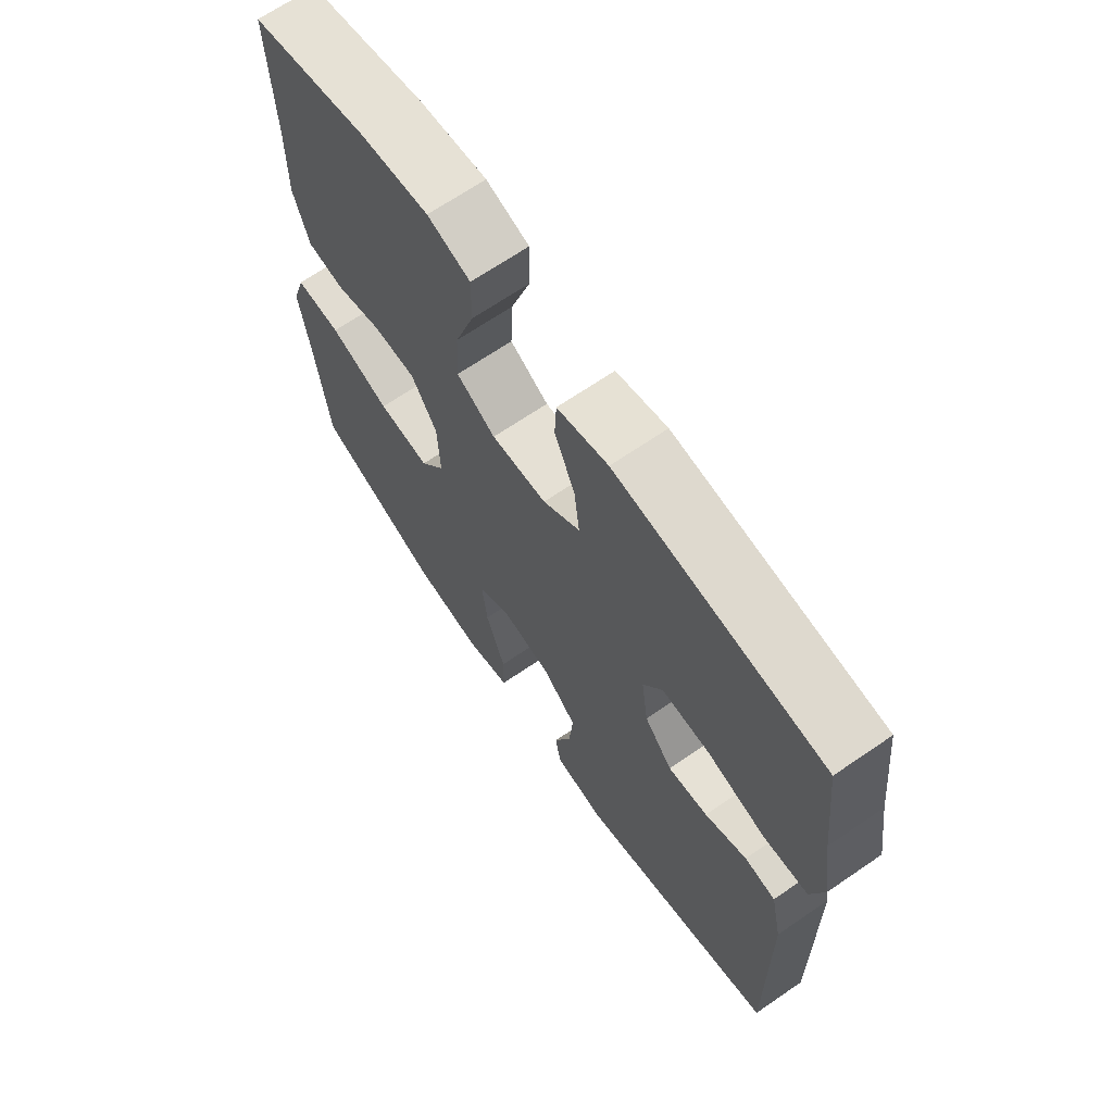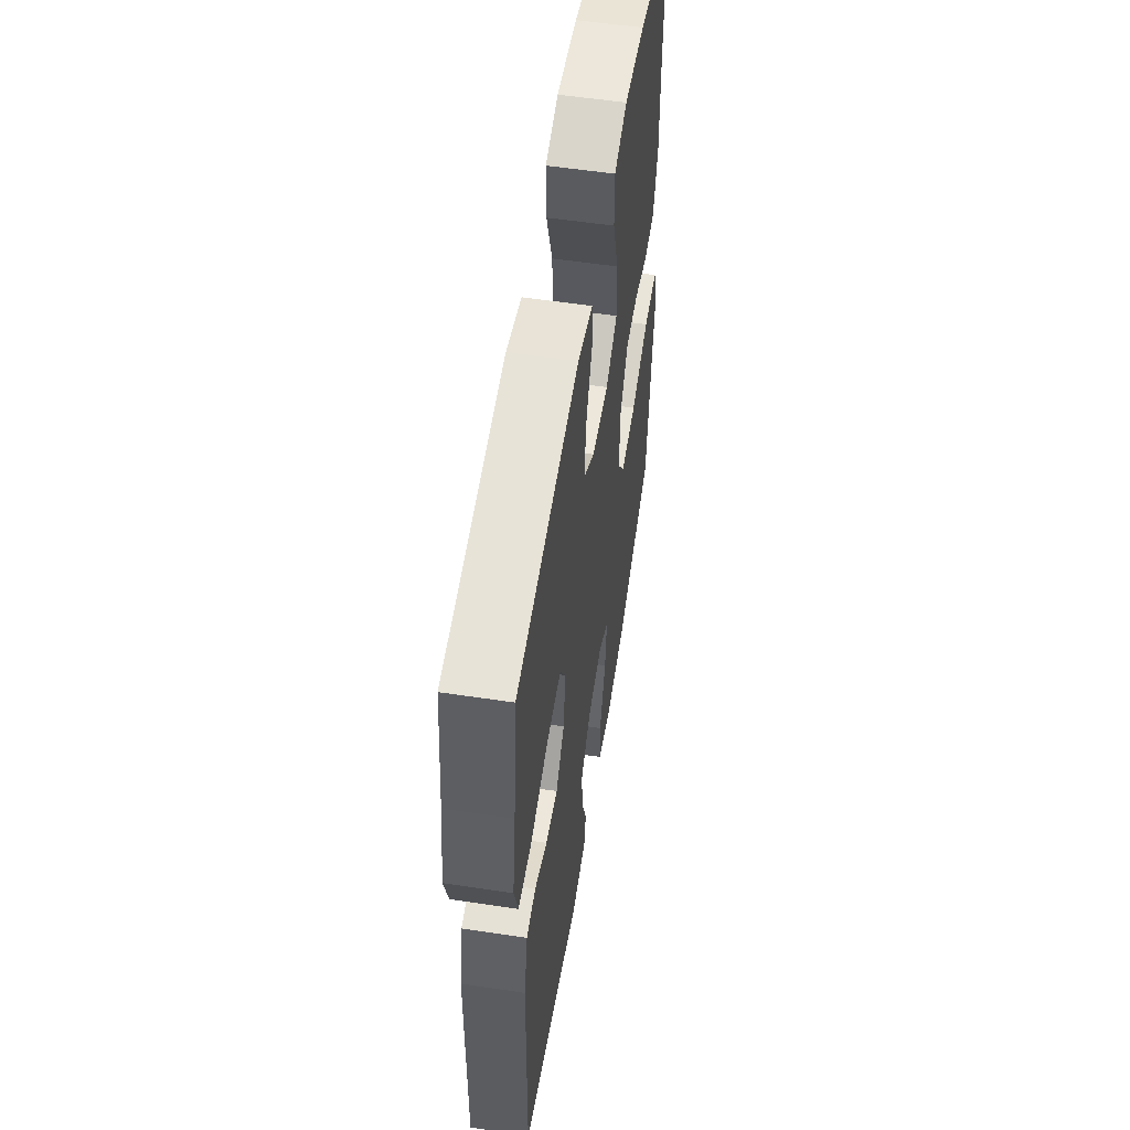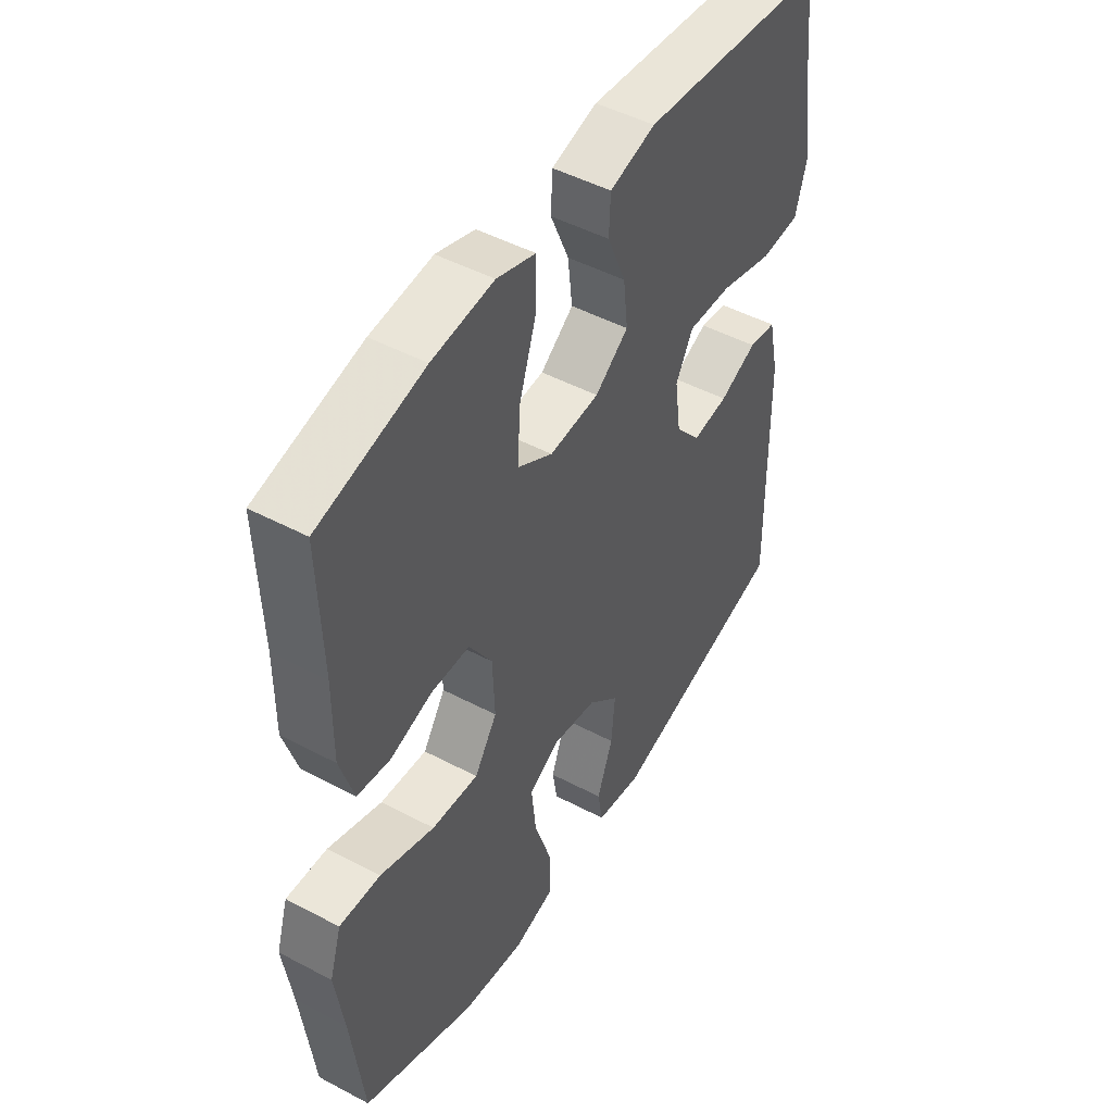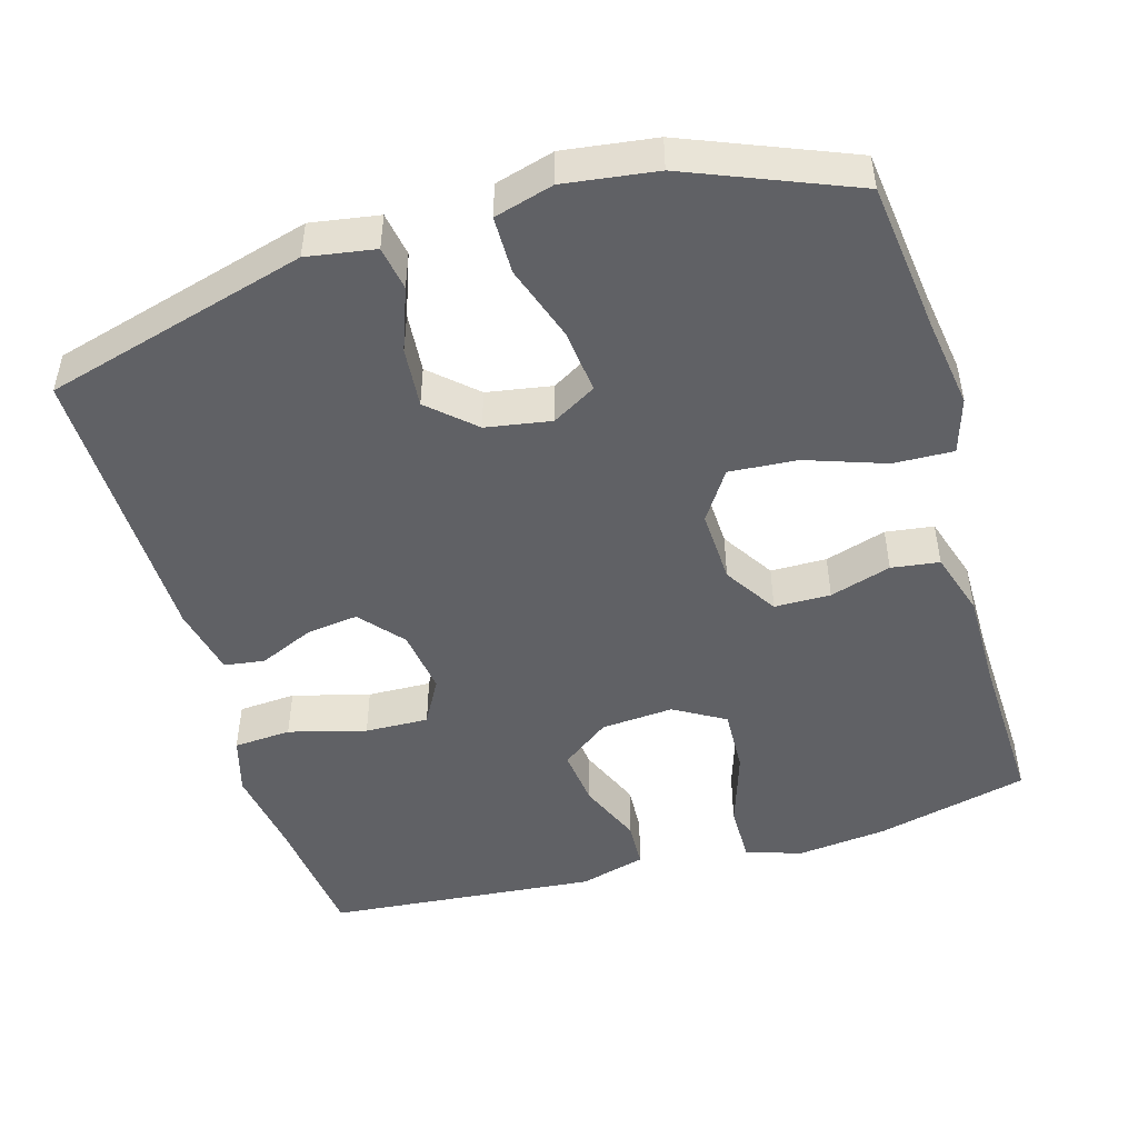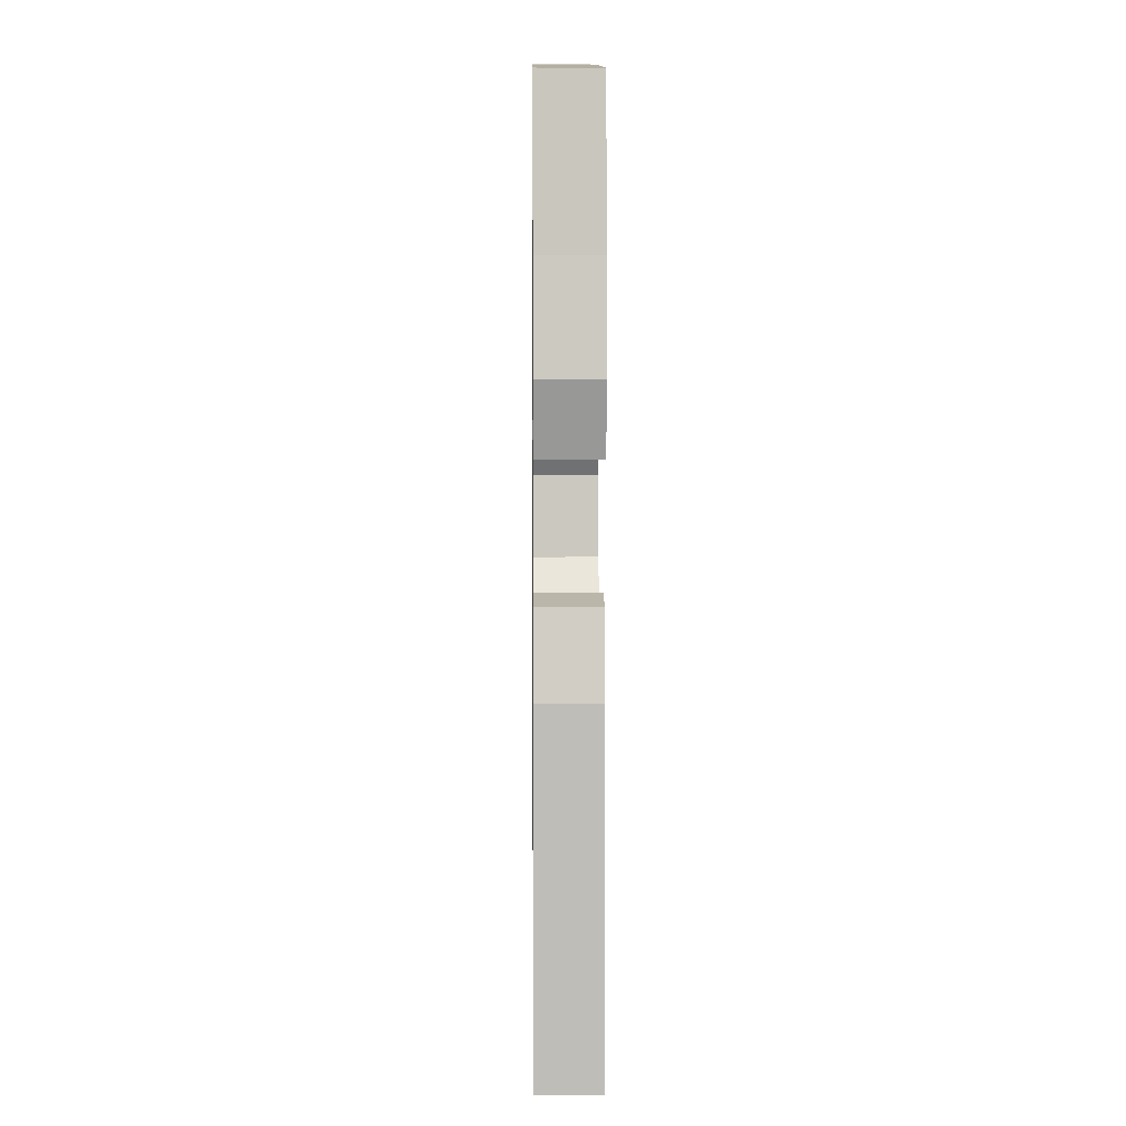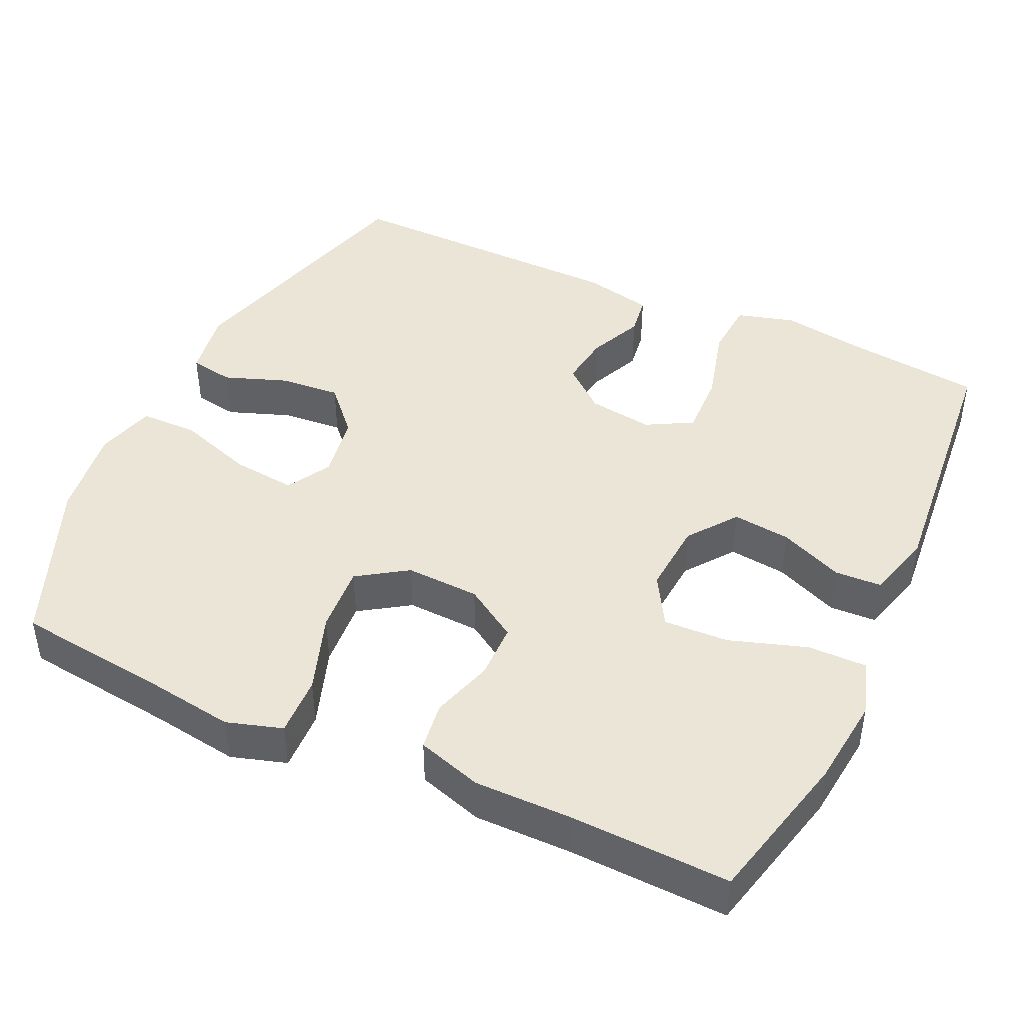
<metadata>
{"format":"obj","ext":"obj","renderer":"f3d","projection":"perspective","resolution":1024,"background":"white","views":[{"elev":67.7,"azim":55.5,"up":"+Z"},{"elev":55.9,"azim":99.0,"up":"+Z"},{"elev":48.0,"azim":-59.3,"up":"+Z"},{"elev":-48.3,"azim":-163.6,"up":"+Y"},{"elev":5.7,"azim":89.3,"up":"+Z"},{"elev":44.2,"azim":-65.0,"up":"+Y"}]}
</metadata>
<code>
v 0.5 0.07 0.5
v 0.52 0.07 0.323
v 0.538 0.07 0.206
v 0.516 0.07 0.129
v 0.439 0.07 0.124
v 0.336 0.07 0.152
v 0.251 0.07 0.155
v 0.217 0.07 0.094
v 0.229 0.07 0.007
v 0.278 0.07 -0.051
v 0.348 0.07 -0.042
v 0.421 0.07 -0.01
v 0.475 0.07 -0.018
v 0.495 0.07 -0.111
v 0.5 0.07 -0.5
v 0.149 0.07 -0.596
v 0.058 0.07 -0.581
v 0.048 0.07 -0.522
v 0.079 0.07 -0.438
v 0.086 0.07 -0.357
v 0.026 0.07 -0.302
v -0.061 0.07 -0.287
v -0.12 0.07 -0.321
v -0.111 0.07 -0.406
v -0.077 0.07 -0.508
v -0.078 0.07 -0.585
v -0.157 0.07 -0.607
v -0.28 0.07 -0.59
v -0.5 0.07 -0.5
v -0.524 0.07 -0.296
v -0.541 0.07 -0.178
v -0.518 0.07 -0.104
v -0.438 0.07 -0.107
v -0.332 0.07 -0.144
v -0.241 0.07 -0.151
v -0.197 0.07 -0.085
v -0.201 0.07 0.014
v -0.246 0.07 0.085
v -0.321 0.07 0.086
v -0.403 0.07 0.061
v -0.467 0.07 0.07
v -0.494 0.07 0.157
v -0.493 0.07 0.287
v -0.5 0.07 0.5
v -0.295 0.07 0.549
v -0.175 0.07 0.562
v -0.1 0.07 0.538
v -0.101 0.07 0.459
v -0.135 0.07 0.356
v -0.139 0.07 0.269
v -0.071 0.07 0.229
v 0.026 0.07 0.236
v 0.091 0.07 0.284
v 0.082 0.07 0.362
v 0.046 0.07 0.447
v 0.049 0.07 0.51
v 0.138 0.07 0.534
v 0.5 0 0.5
v 0.52 0 0.323
v 0.538 0 0.206
v 0.516 0 0.129
v 0.439 0 0.124
v 0.336 0 0.152
v 0.251 0 0.155
v 0.217 0 0.094
v 0.229 0 0.007
v 0.278 0 -0.051
v 0.348 0 -0.042
v 0.421 0 -0.01
v 0.475 0 -0.018
v 0.495 0 -0.111
v 0.5 0 -0.5
v 0.149 0 -0.596
v 0.058 0 -0.581
v 0.048 0 -0.522
v 0.079 0 -0.438
v 0.086 0 -0.357
v 0.026 0 -0.302
v -0.061 0 -0.287
v -0.12 0 -0.321
v -0.111 0 -0.406
v -0.077 0 -0.508
v -0.078 0 -0.585
v -0.157 0 -0.607
v -0.28 0 -0.59
v -0.5 0 -0.5
v -0.524 0 -0.296
v -0.541 0 -0.178
v -0.518 0 -0.104
v -0.438 0 -0.107
v -0.332 0 -0.144
v -0.241 0 -0.151
v -0.197 0 -0.085
v -0.201 0 0.014
v -0.246 0 0.085
v -0.321 0 0.086
v -0.403 0 0.061
v -0.467 0 0.07
v -0.494 0 0.157
v -0.493 0 0.287
v -0.5 0 0.5
v -0.295 0 0.549
v -0.175 0 0.562
v -0.1 0 0.538
v -0.101 0 0.459
v -0.135 0 0.356
v -0.139 0 0.269
v -0.071 0 0.229
v 0.026 0 0.236
v 0.091 0 0.284
v 0.082 0 0.362
v 0.046 0 0.447
v 0.049 0 0.51
v 0.138 0 0.534
f 57 1 2
f 56 57 2
f 55 56 2
f 54 55 2
f 4 5 6
f 3 4 6
f 2 3 6
f 54 2 6
f 53 54 6
f 52 53 6 7
f 51 52 7 8
f 47 48 49
f 46 47 49
f 45 46 49
f 44 45 49
f 43 44 49
f 43 49 50
f 42 43 50
f 41 42 50
f 40 41 50
f 39 40 50
f 38 39 50 51
f 32 33 34
f 31 32 34
f 30 31 34
f 30 34 35
f 29 30 35
f 28 29 35
f 27 28 35
f 26 27 35
f 25 26 35
f 24 25 35
f 23 24 35 36
f 17 18 19
f 16 17 19
f 15 16 19
f 14 15 19
f 13 14 19
f 12 13 19
f 11 12 19
f 10 11 19 20
f 9 10 20 21
f 8 9 21
f 51 8 21
f 38 51 21
f 37 38 21
f 36 37 21 22
f 22 23 36
f 59 58 114
f 59 114 113
f 59 113 112
f 59 112 111
f 63 62 61
f 63 61 60
f 63 60 59
f 63 59 111
f 63 111 110
f 64 63 110 109
f 65 64 109 108
f 106 105 104
f 106 104 103
f 106 103 102
f 106 102 101
f 106 101 100
f 107 106 100
f 107 100 99
f 107 99 98
f 107 98 97
f 107 97 96
f 108 107 96 95
f 91 90 89
f 91 89 88
f 91 88 87
f 92 91 87
f 92 87 86
f 92 86 85
f 92 85 84
f 92 84 83
f 92 83 82
f 92 82 81
f 93 92 81 80
f 76 75 74
f 76 74 73
f 76 73 72
f 76 72 71
f 76 71 70
f 76 70 69
f 76 69 68
f 77 76 68 67
f 78 77 67 66
f 78 66 65
f 78 65 108
f 78 108 95
f 78 95 94
f 79 78 94 93
f 93 80 79
f 1 58 59 2
f 2 59 60 3
f 3 60 61 4
f 4 61 62 5
f 5 62 63 6
f 6 63 64 7
f 7 64 65 8
f 8 65 66 9
f 9 66 67 10
f 10 67 68 11
f 11 68 69 12
f 12 69 70 13
f 13 70 71 14
f 14 71 72 15
f 15 72 73 16
f 16 73 74 17
f 17 74 75 18
f 18 75 76 19
f 19 76 77 20
f 20 77 78 21
f 21 78 79 22
f 22 79 80 23
f 23 80 81 24
f 24 81 82 25
f 25 82 83 26
f 26 83 84 27
f 27 84 85 28
f 28 85 86 29
f 29 86 87 30
f 30 87 88 31
f 31 88 89 32
f 32 89 90 33
f 33 90 91 34
f 34 91 92 35
f 35 92 93 36
f 36 93 94 37
f 37 94 95 38
f 38 95 96 39
f 39 96 97 40
f 40 97 98 41
f 41 98 99 42
f 42 99 100 43
f 43 100 101 44
f 44 101 102 45
f 45 102 103 46
f 46 103 104 47
f 47 104 105 48
f 48 105 106 49
f 49 106 107 50
f 50 107 108 51
f 51 108 109 52
f 52 109 110 53
f 53 110 111 54
f 54 111 112 55
f 55 112 113 56
f 56 113 114 57
f 57 114 58 1

</code>
